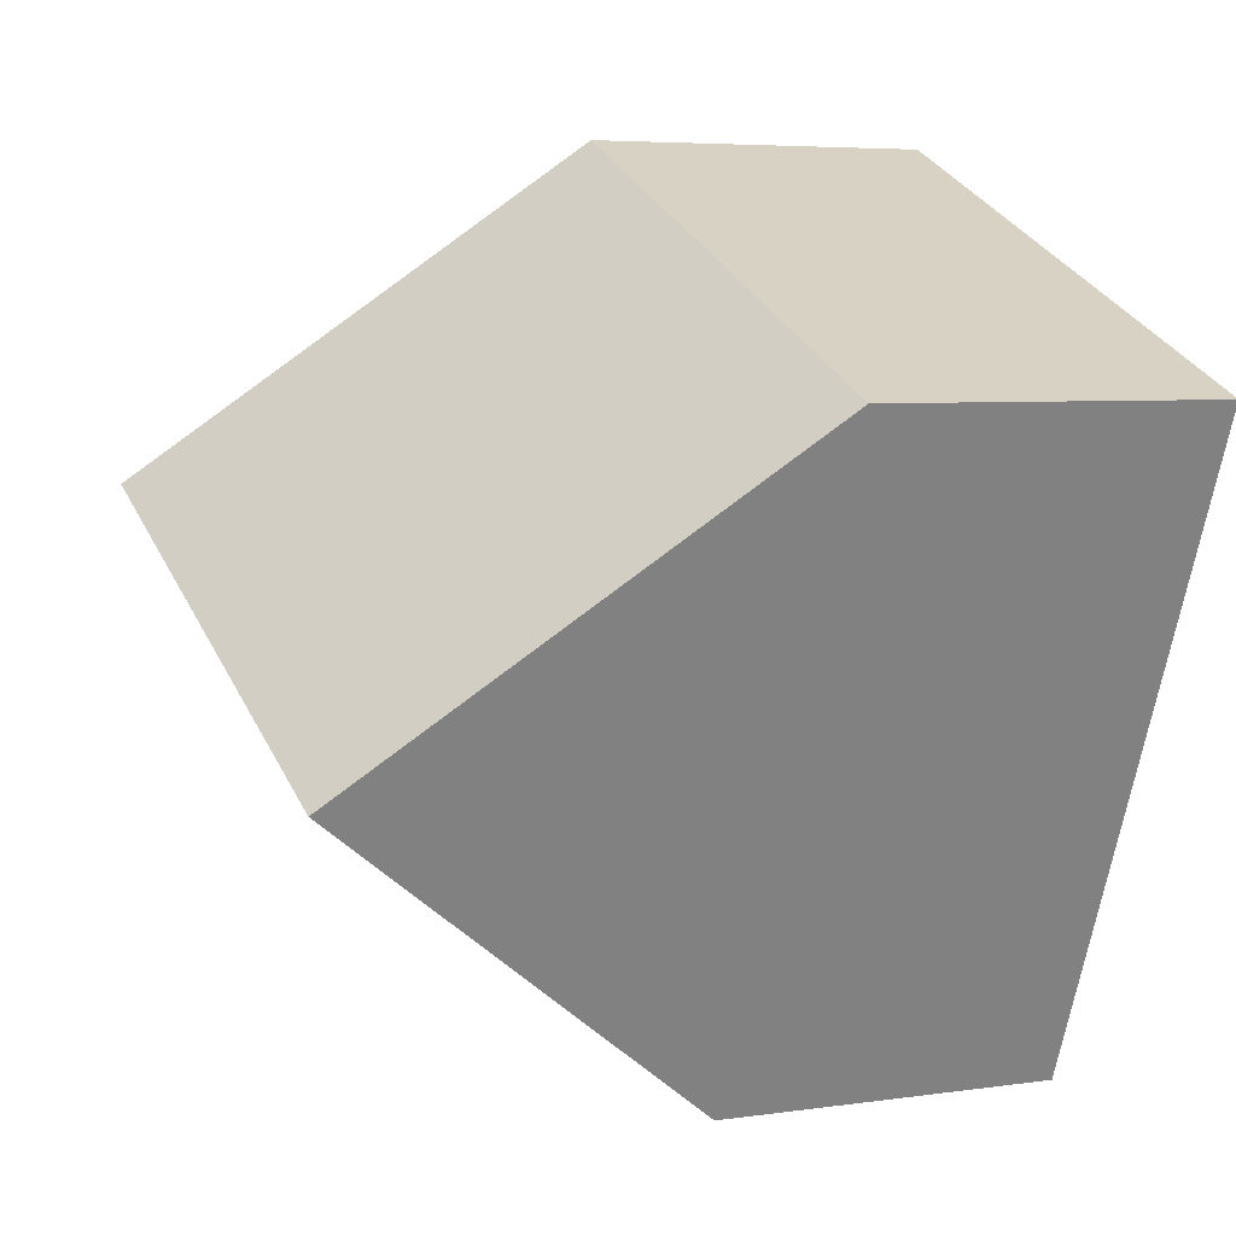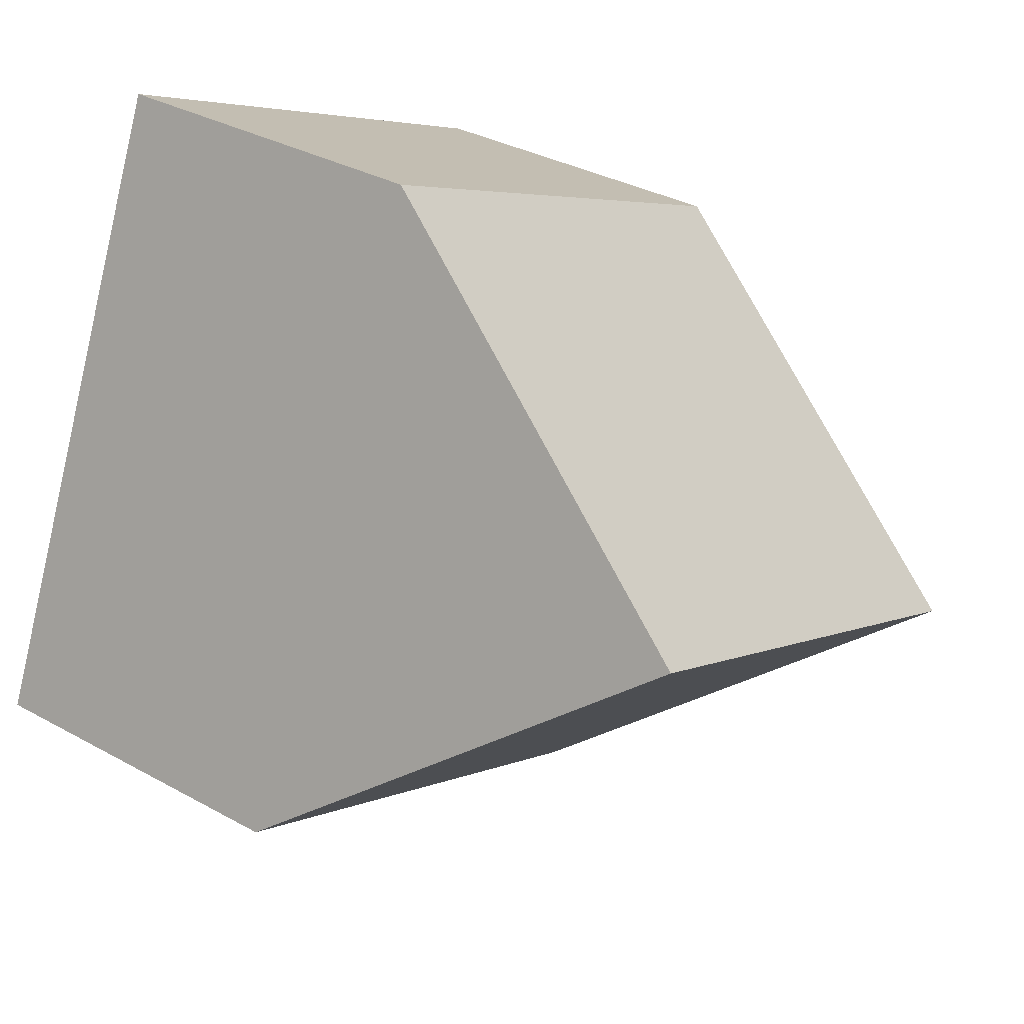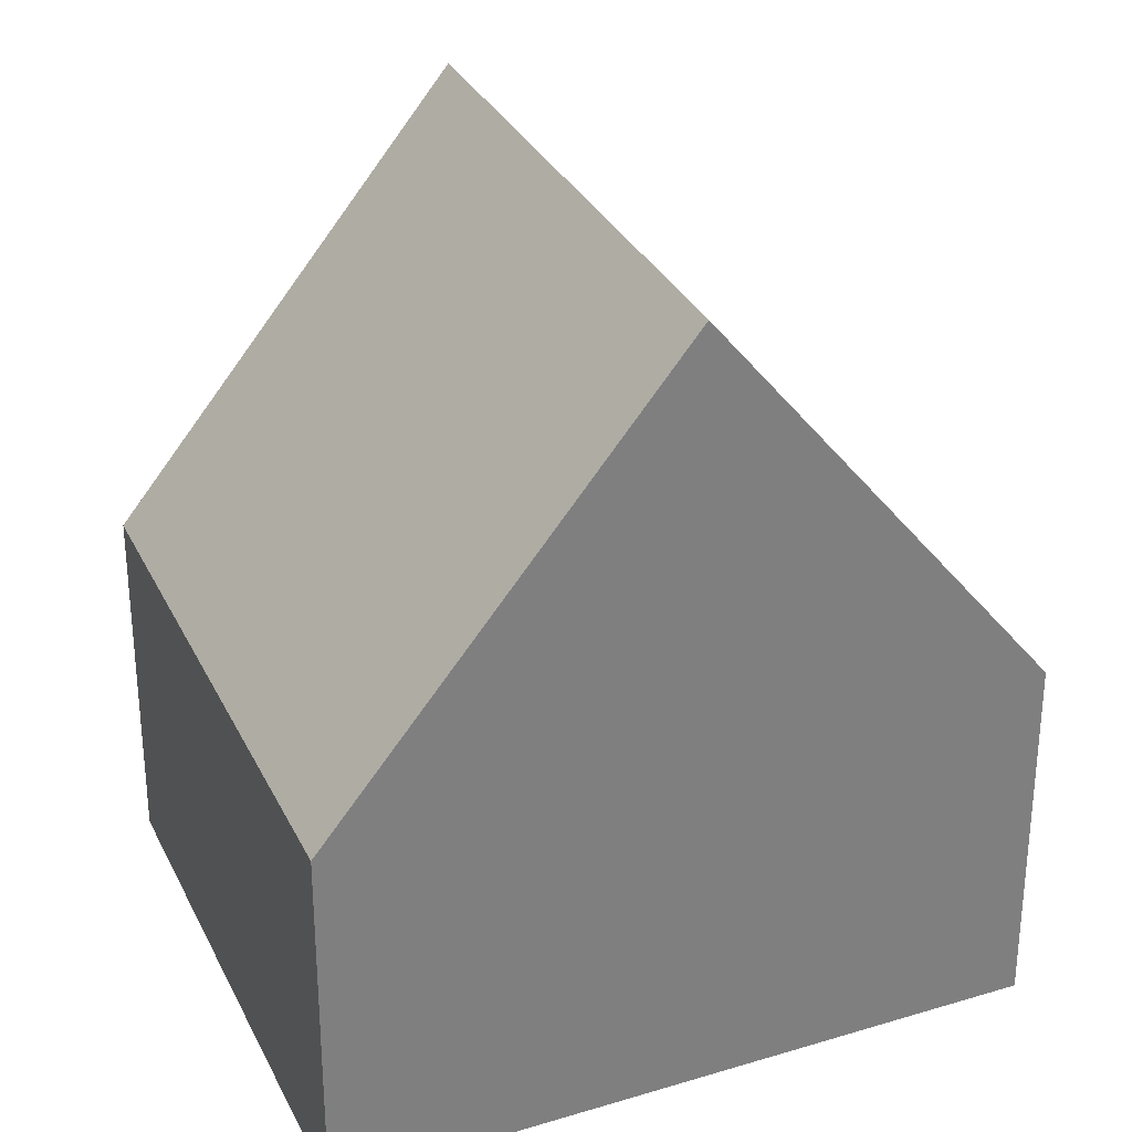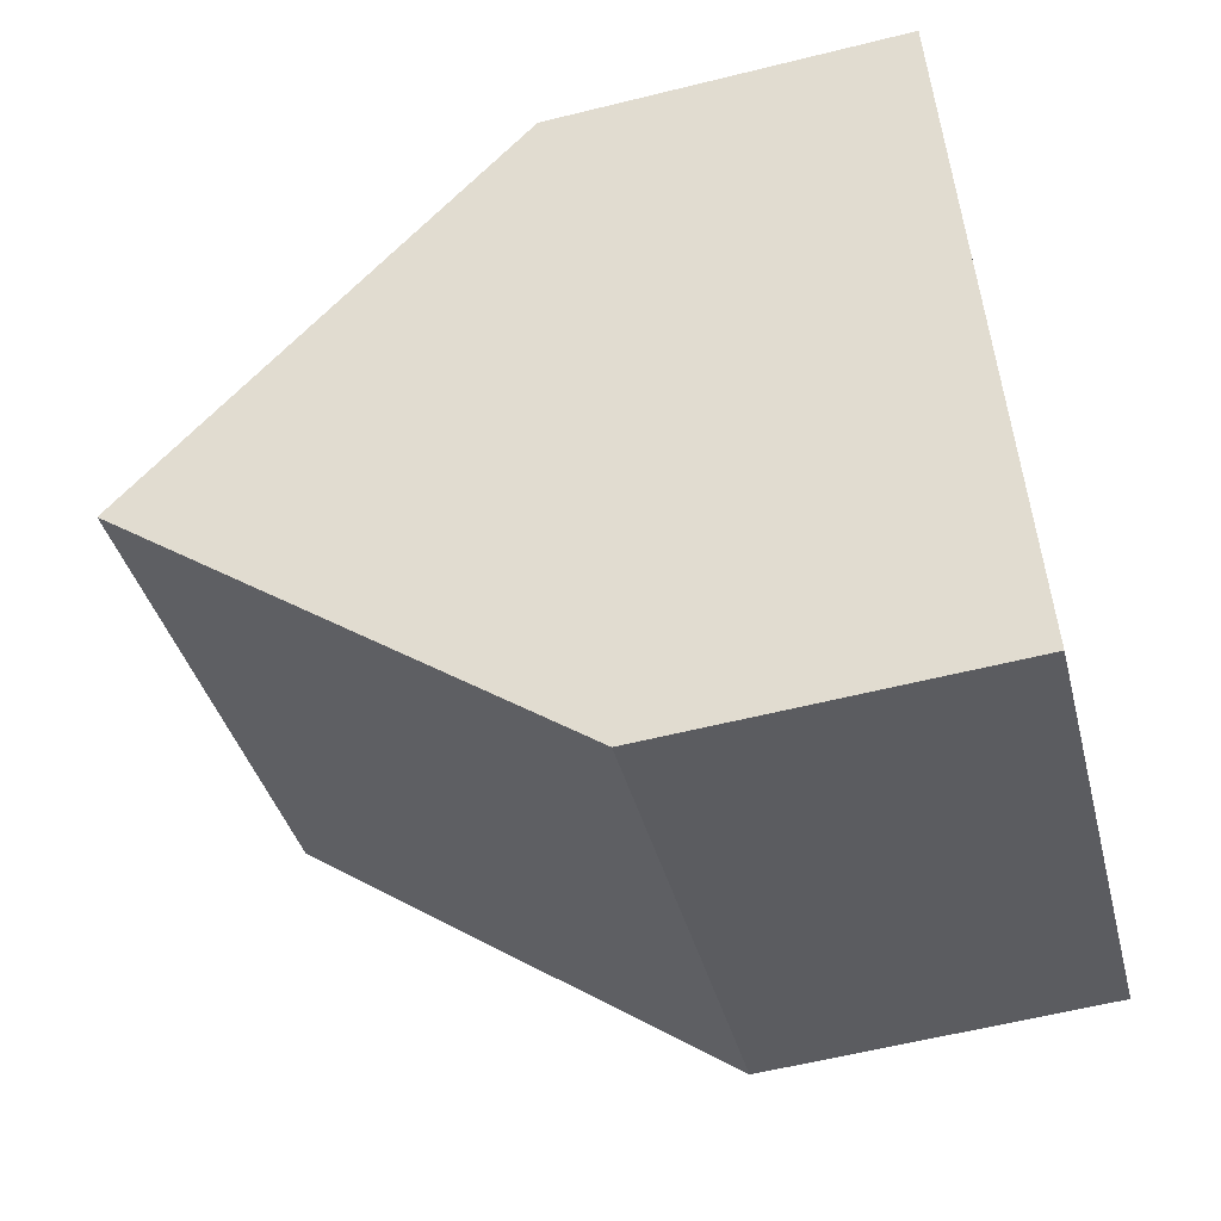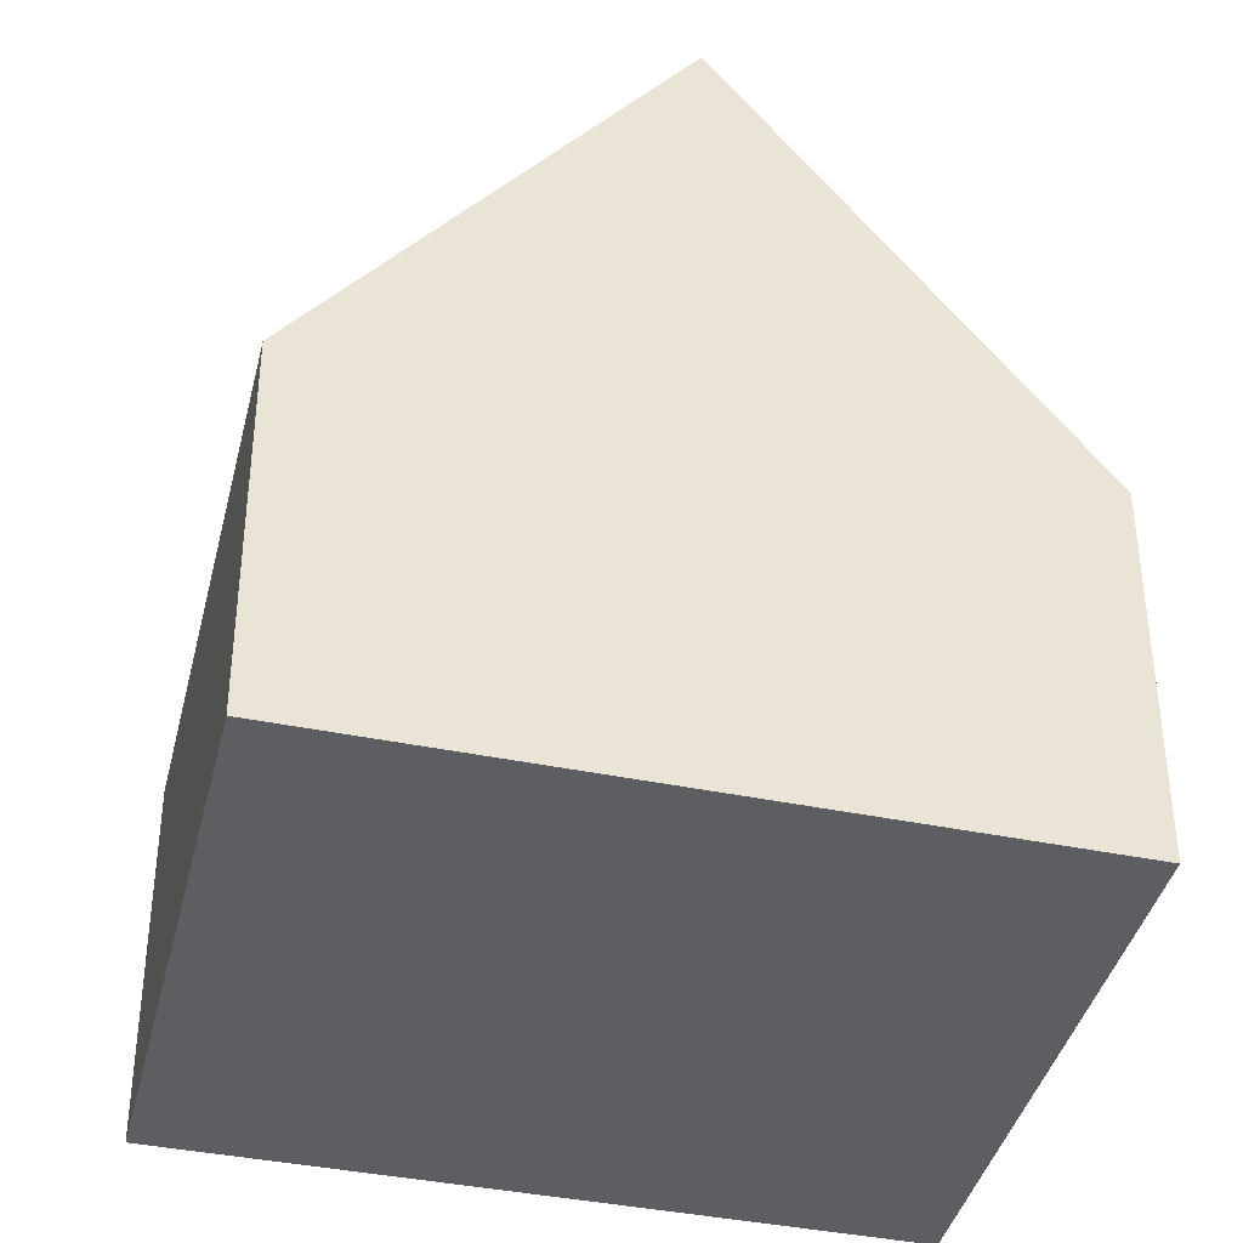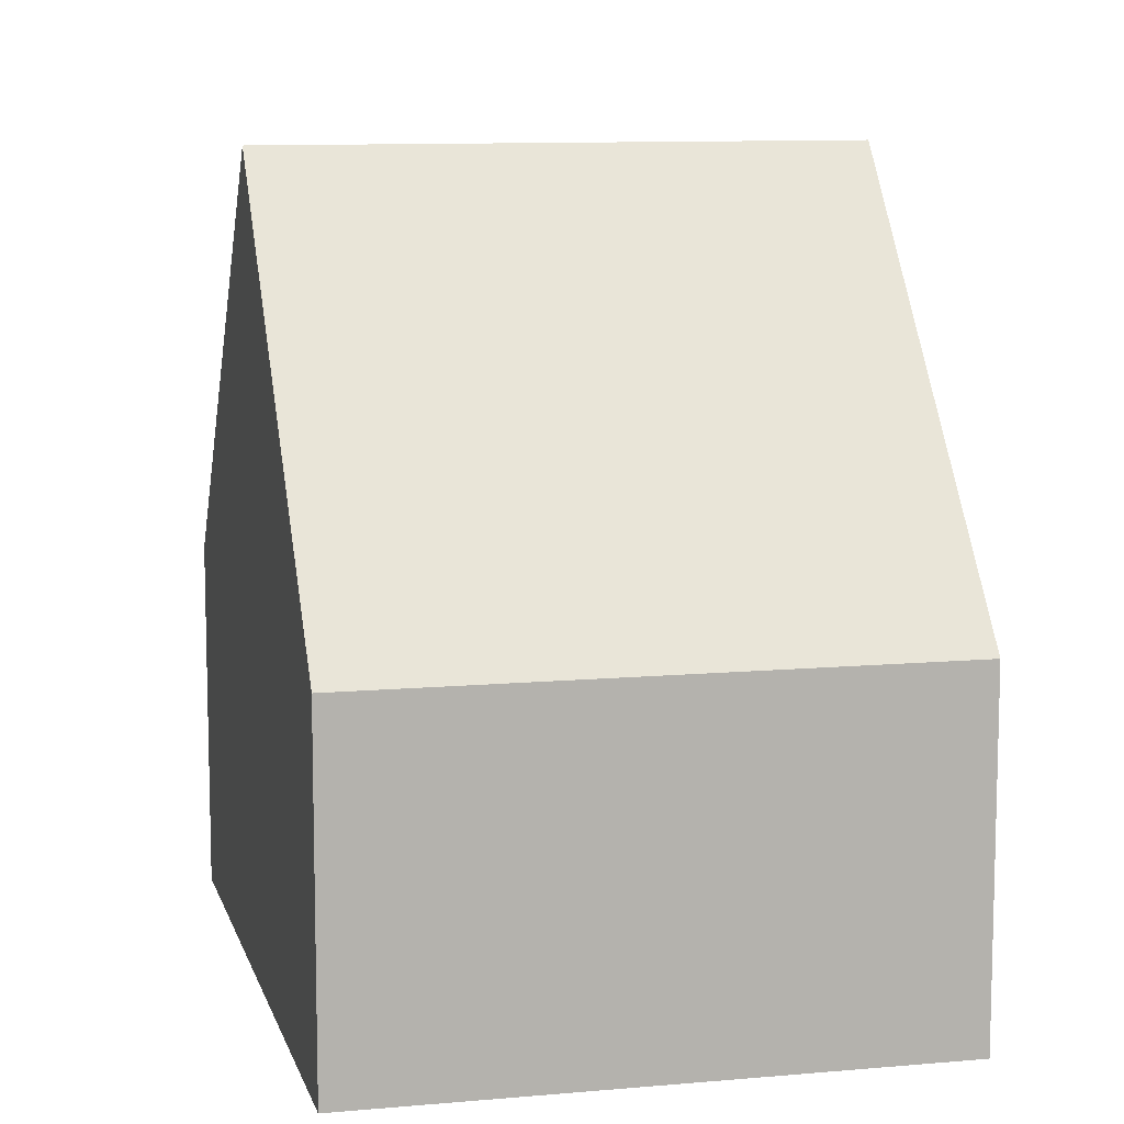
<metadata>
{"format":"obj","ext":"obj","renderer":"f3d","projection":"perspective","resolution":1024,"background":"white","views":[{"elev":5.4,"azim":-114.6,"up":"+Z"},{"elev":33.5,"azim":127.2,"up":"+Z"},{"elev":31.1,"azim":43.9,"up":"+Y"},{"elev":-59.6,"azim":-75.7,"up":"+Z"},{"elev":-39.3,"azim":52.8,"up":"+Y"},{"elev":10.3,"azim":-36.7,"up":"+Y"}]}
</metadata>
<code>
v  9.271 4.122 -4.671
v  1.56 8.959 -3.705
v  7.735 8.959 -0.983
v  3.123 4.082 -7.418
v  0 4.091 2.505e-16
v  6.189 4.091 2.729
v  6.189 -1.671e-16 2.729
v  7.735 6.019e-17 -0.983
v  9.271 2.86e-16 -4.671
v  3.123 4.542e-16 -7.418
v  1.56 2.269e-16 -3.705
v  0 0 0
g defaultobject
f 1 2 3
f 2 1 4
f 5 3 2
f 3 5 6
f 6 1 3
f 1 6 7
f 1 7 8
f 1 8 9
f 9 4 1
f 4 9 10
f 4 5 2
f 5 4 10
f 5 10 11
f 5 11 12
f 12 6 5
f 6 12 7
f 8 10 9
f 10 8 7
f 10 7 11
f 11 7 12

</code>
